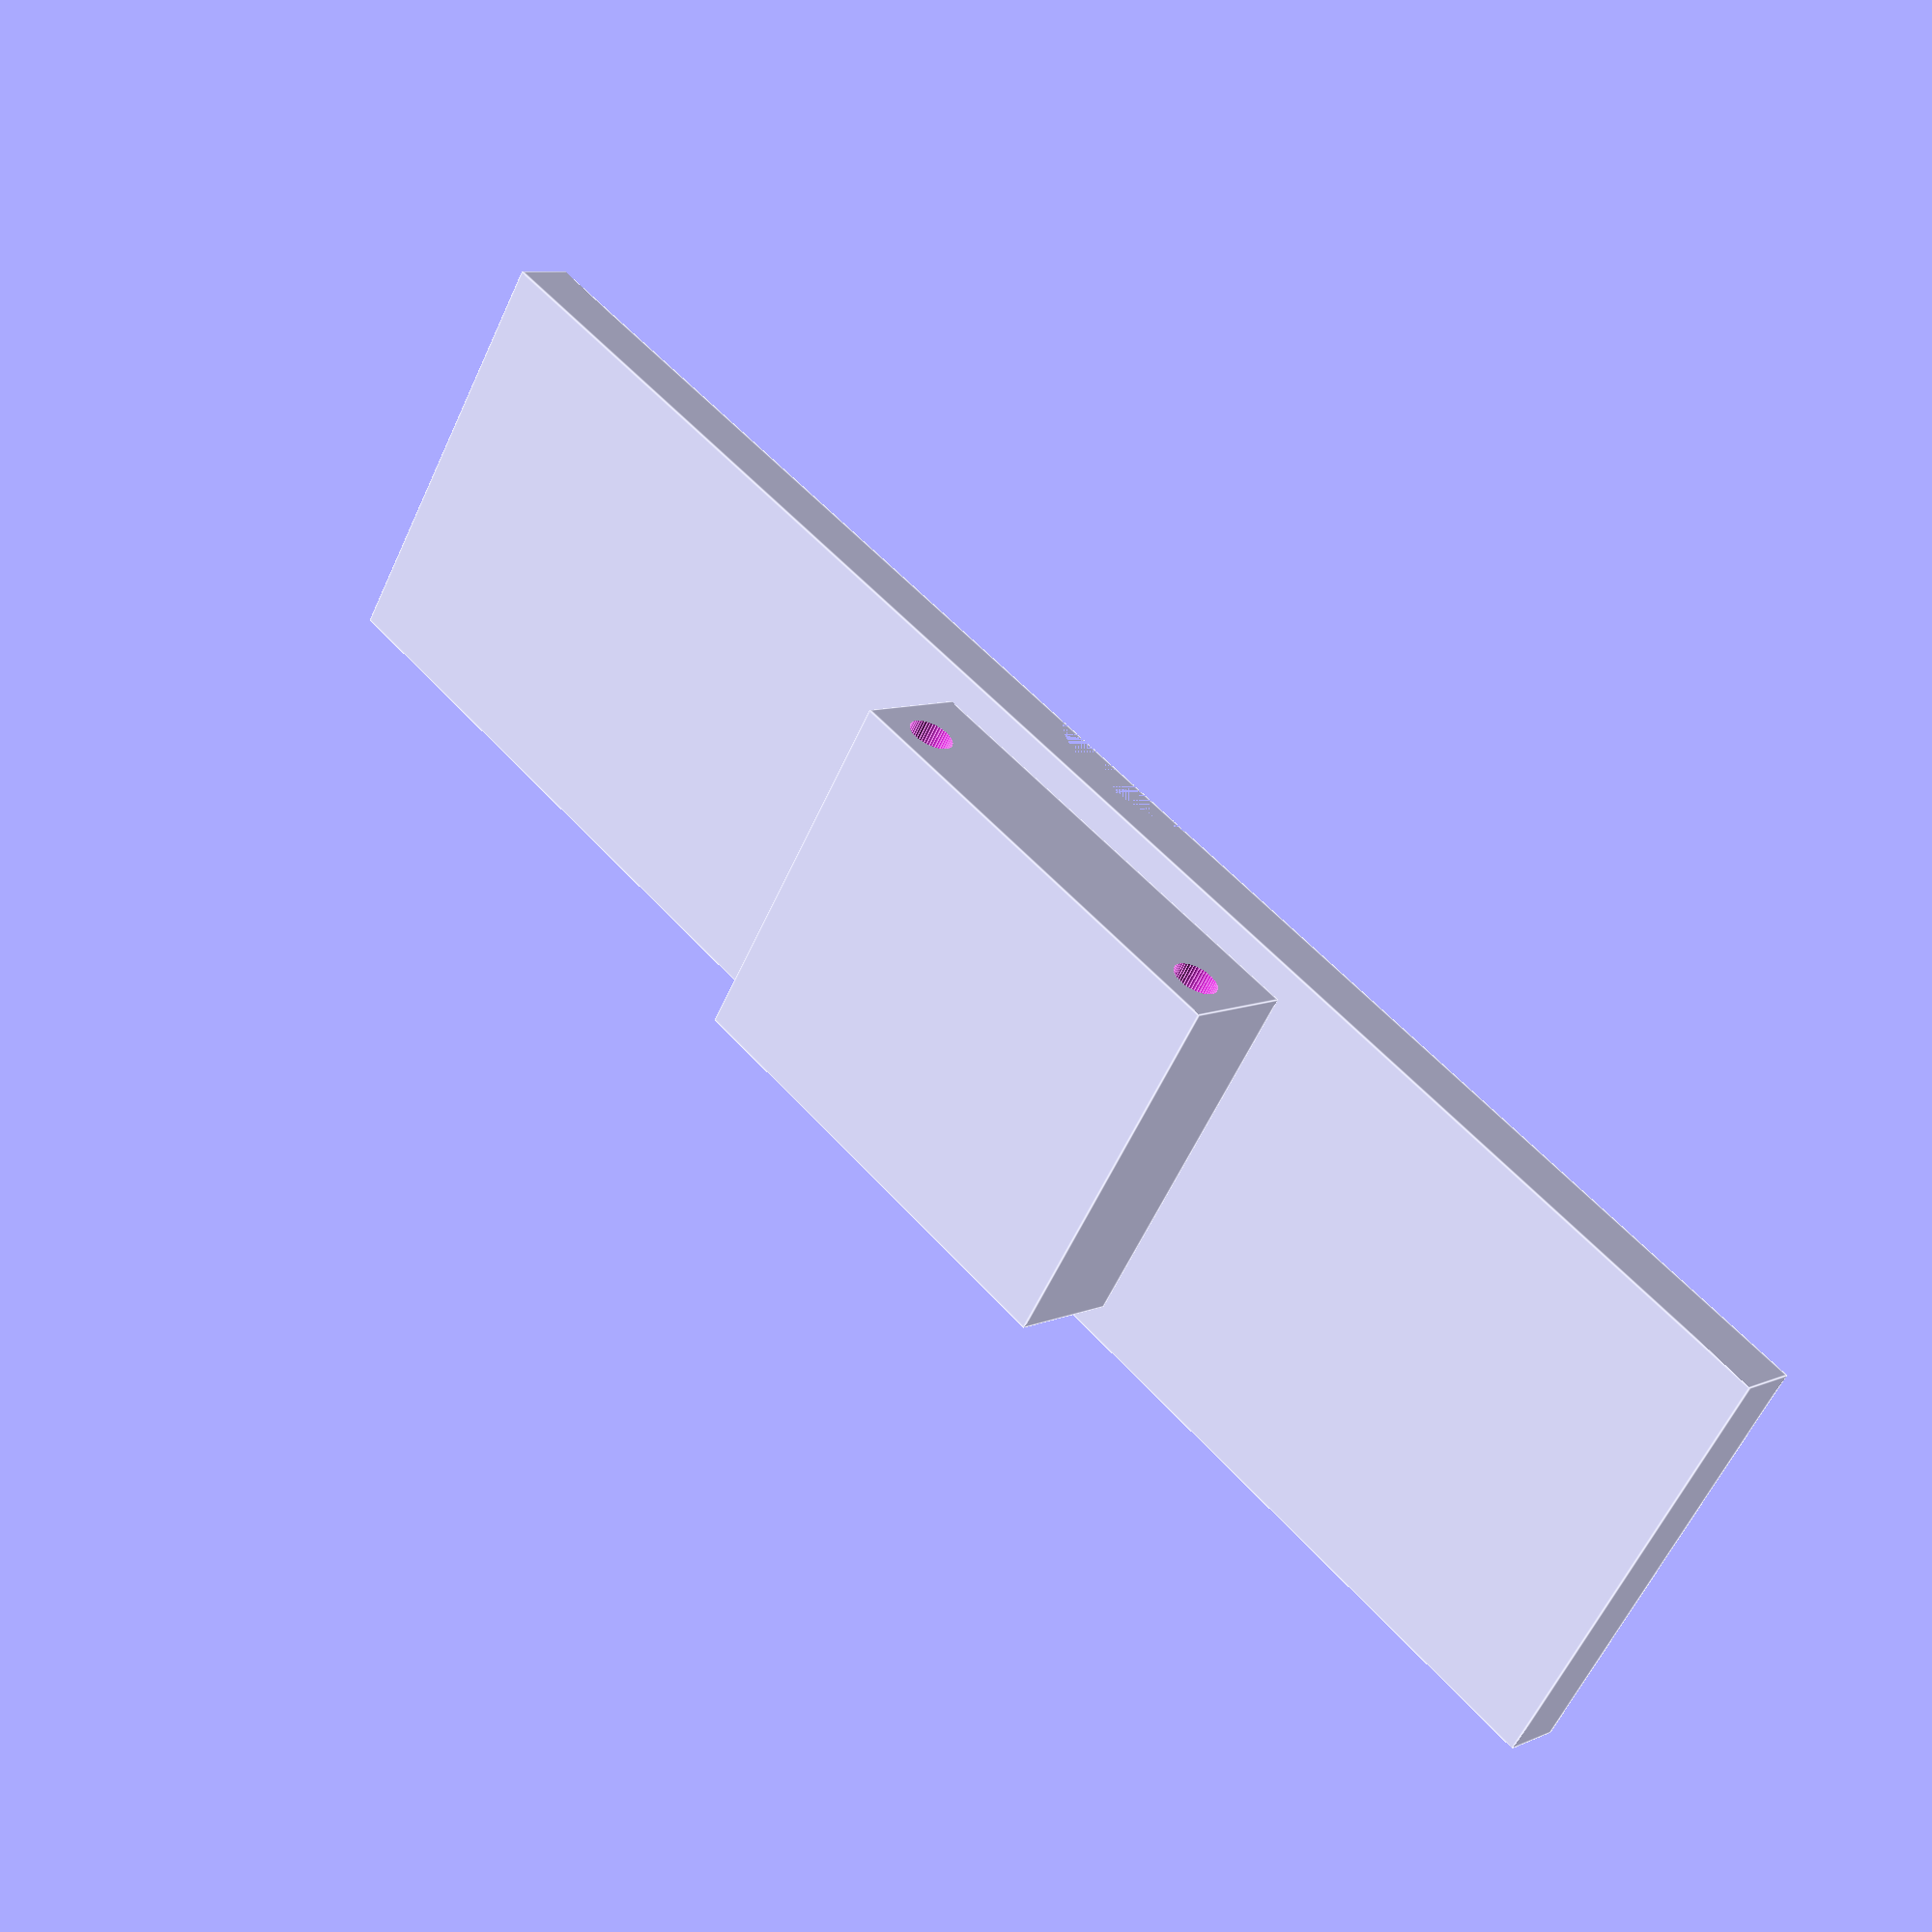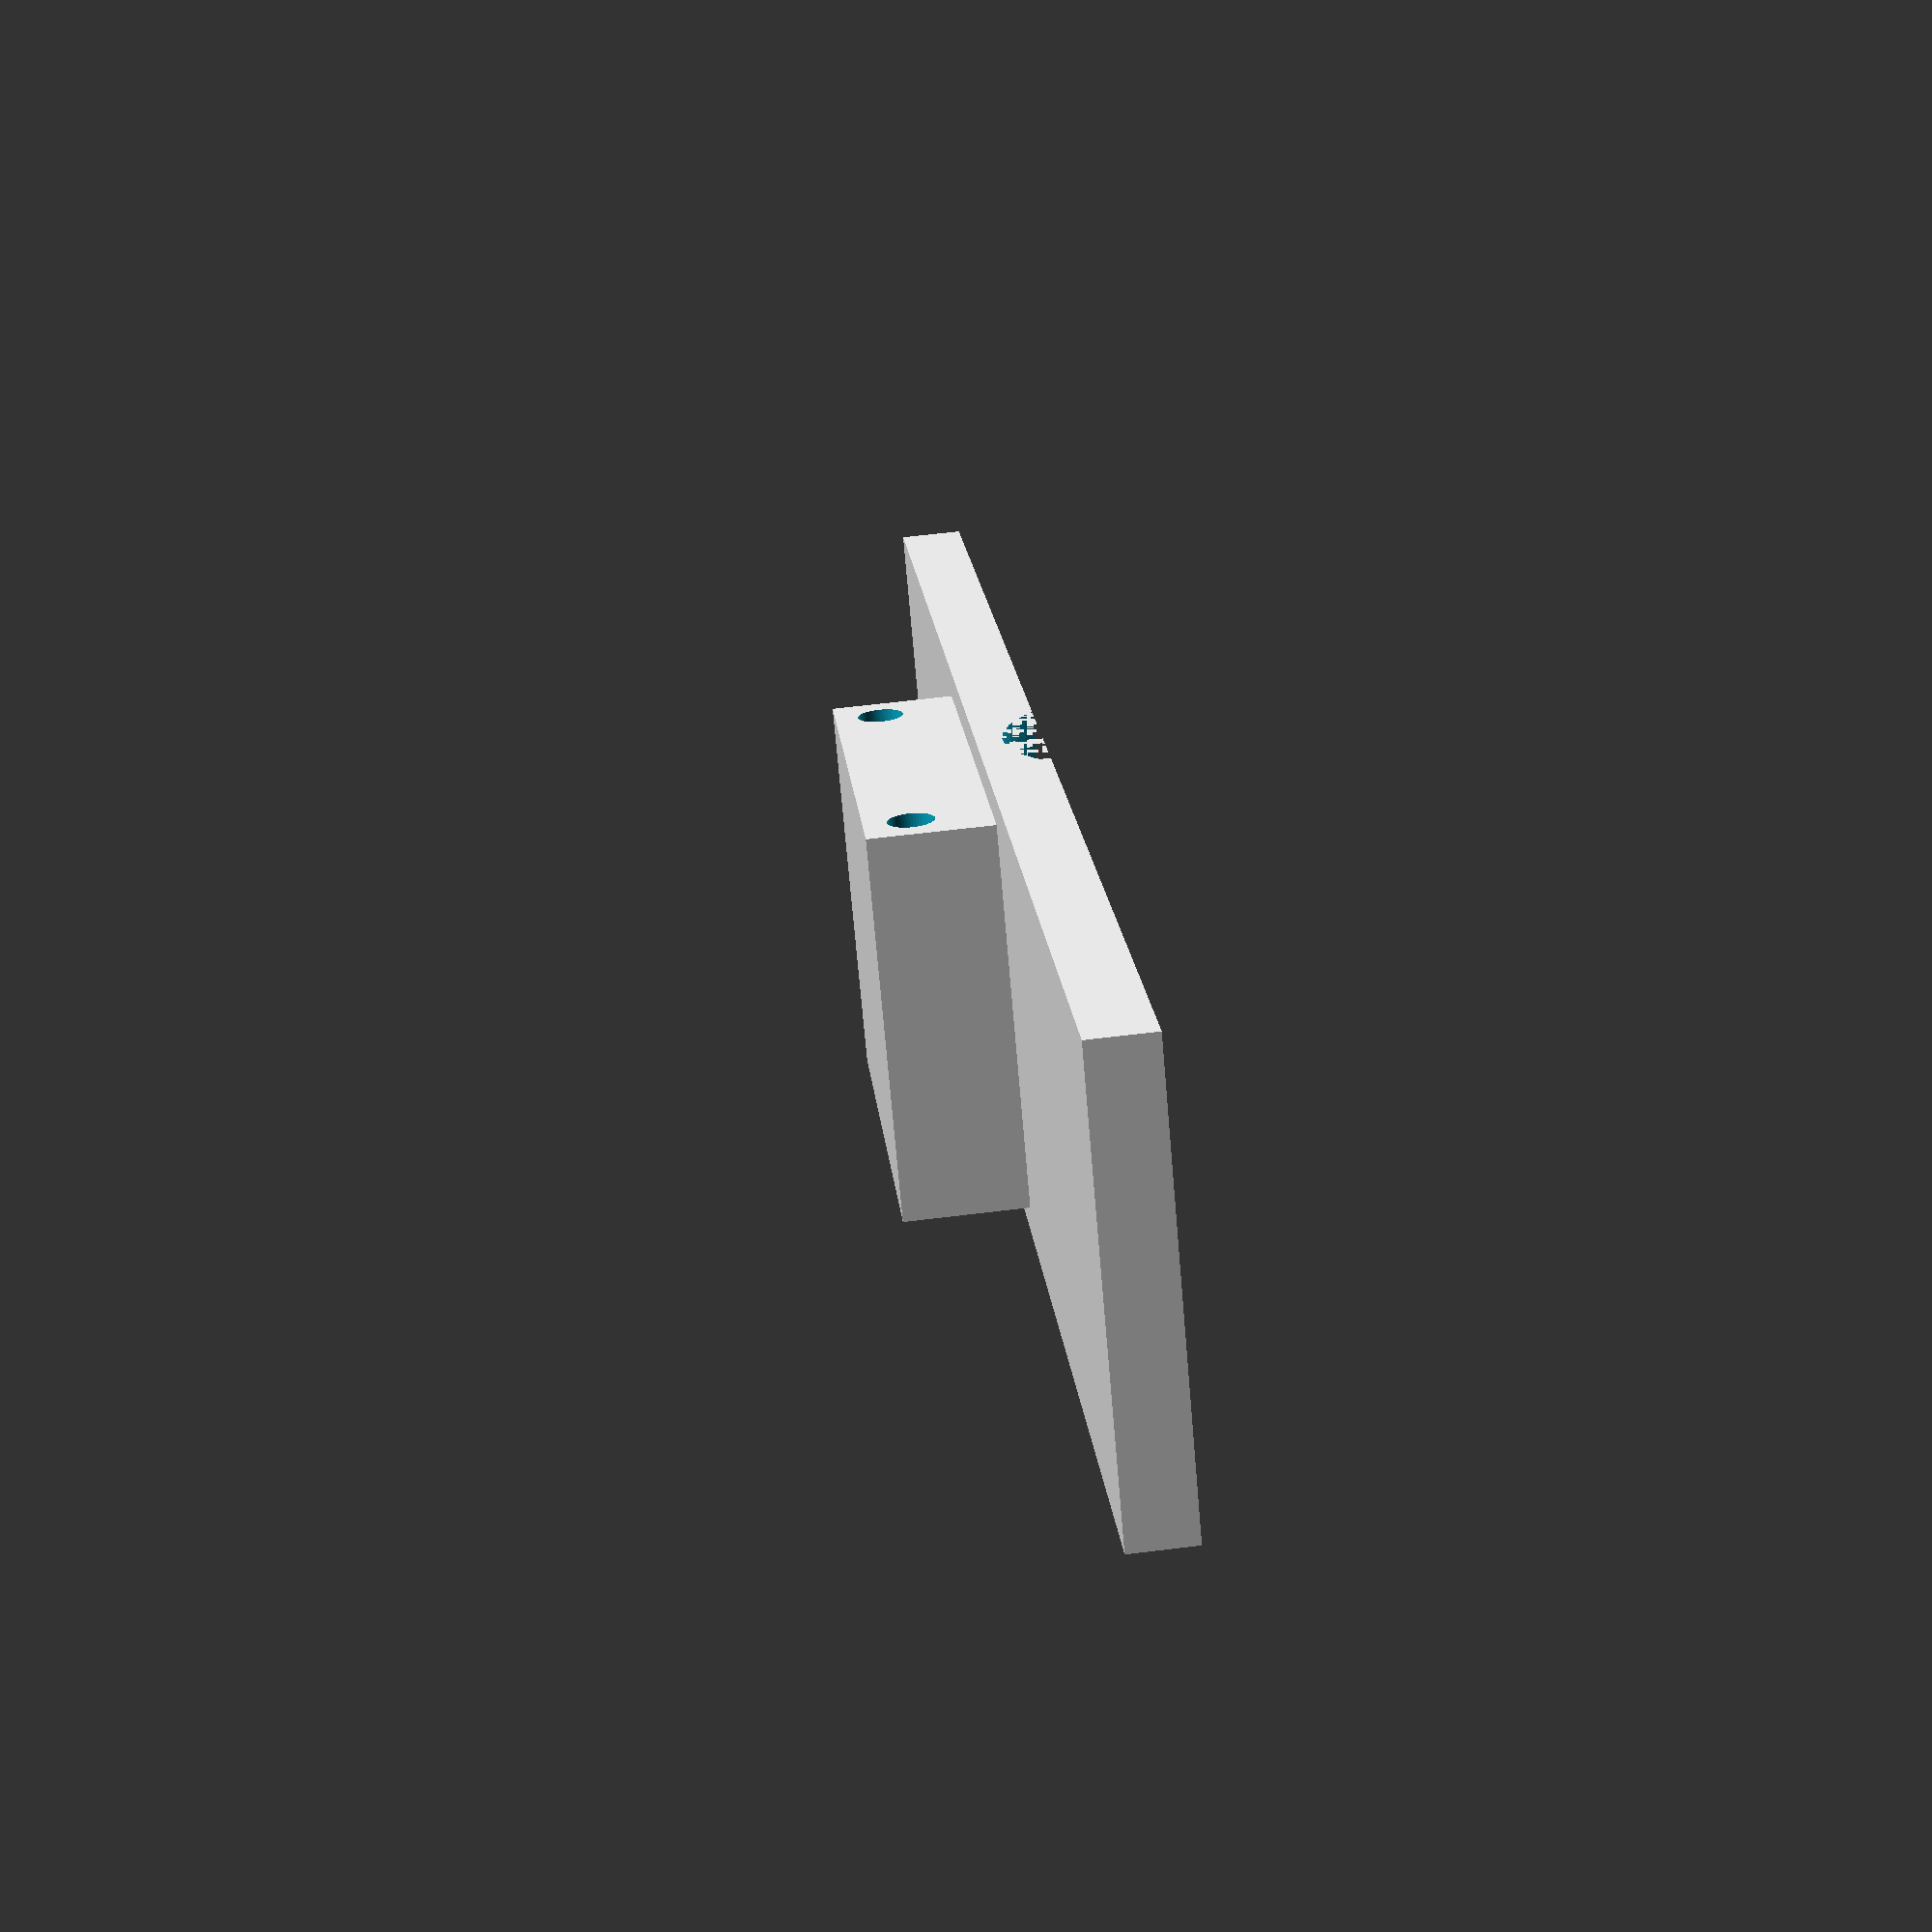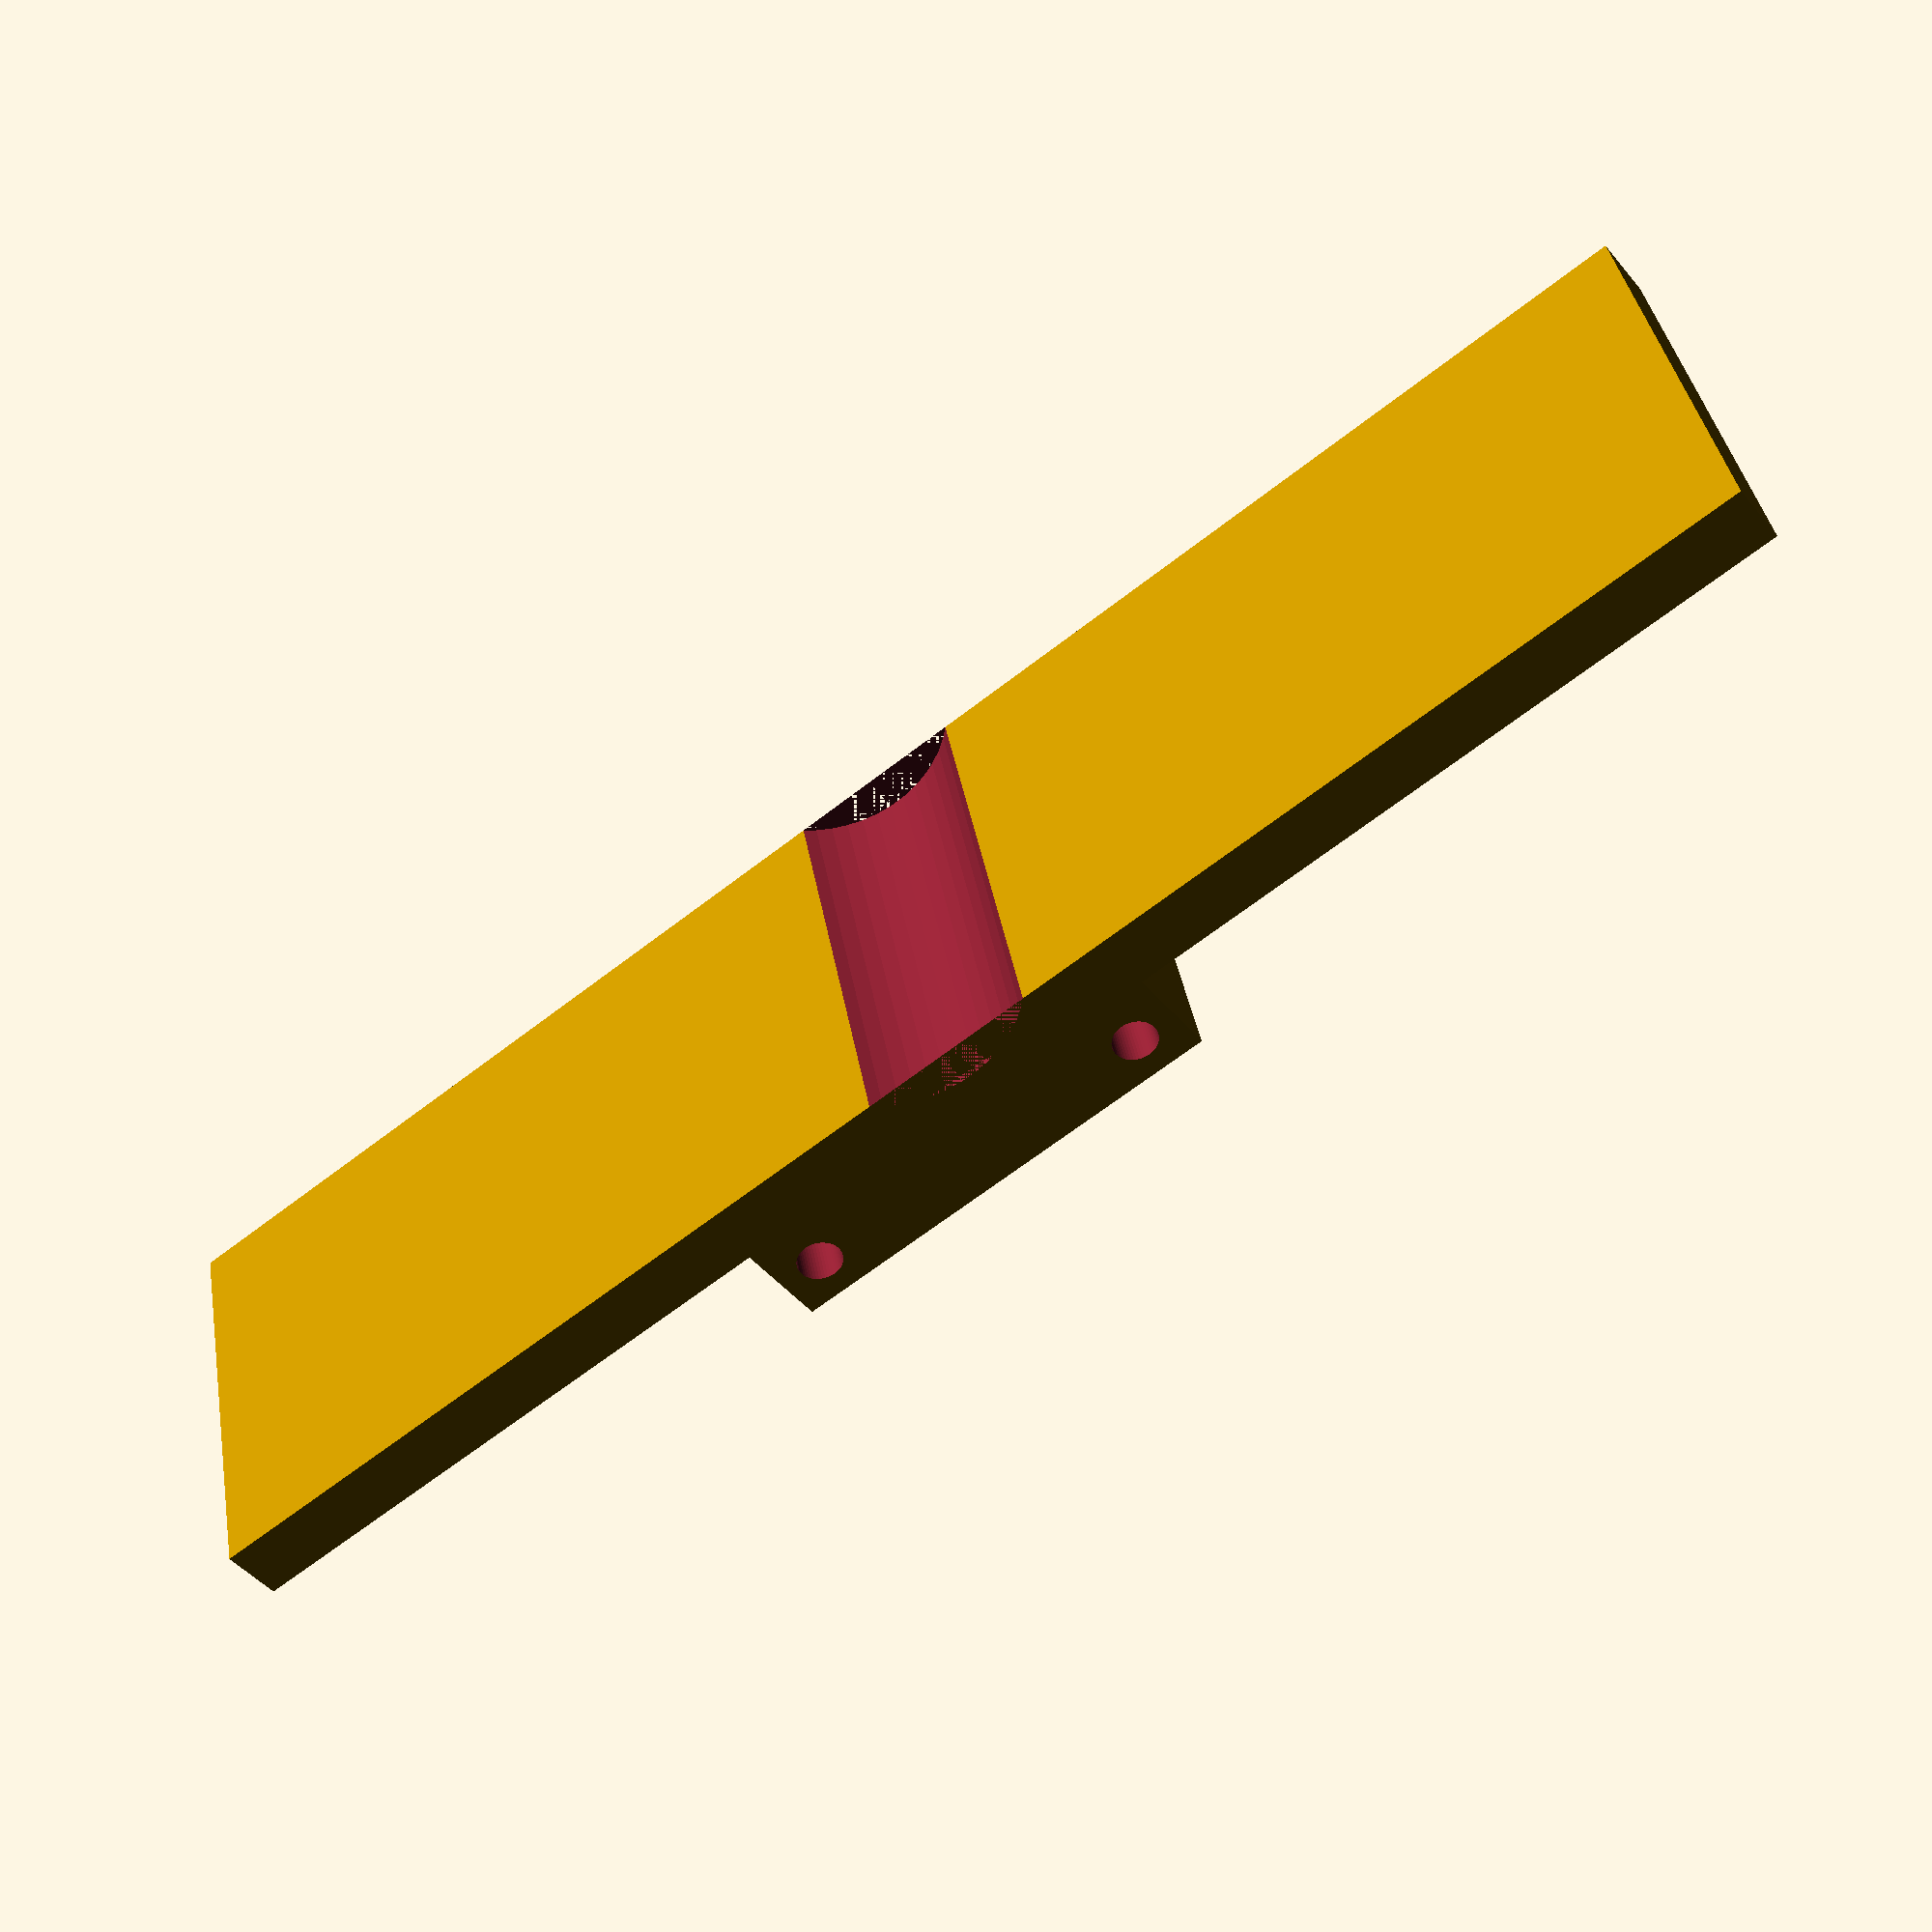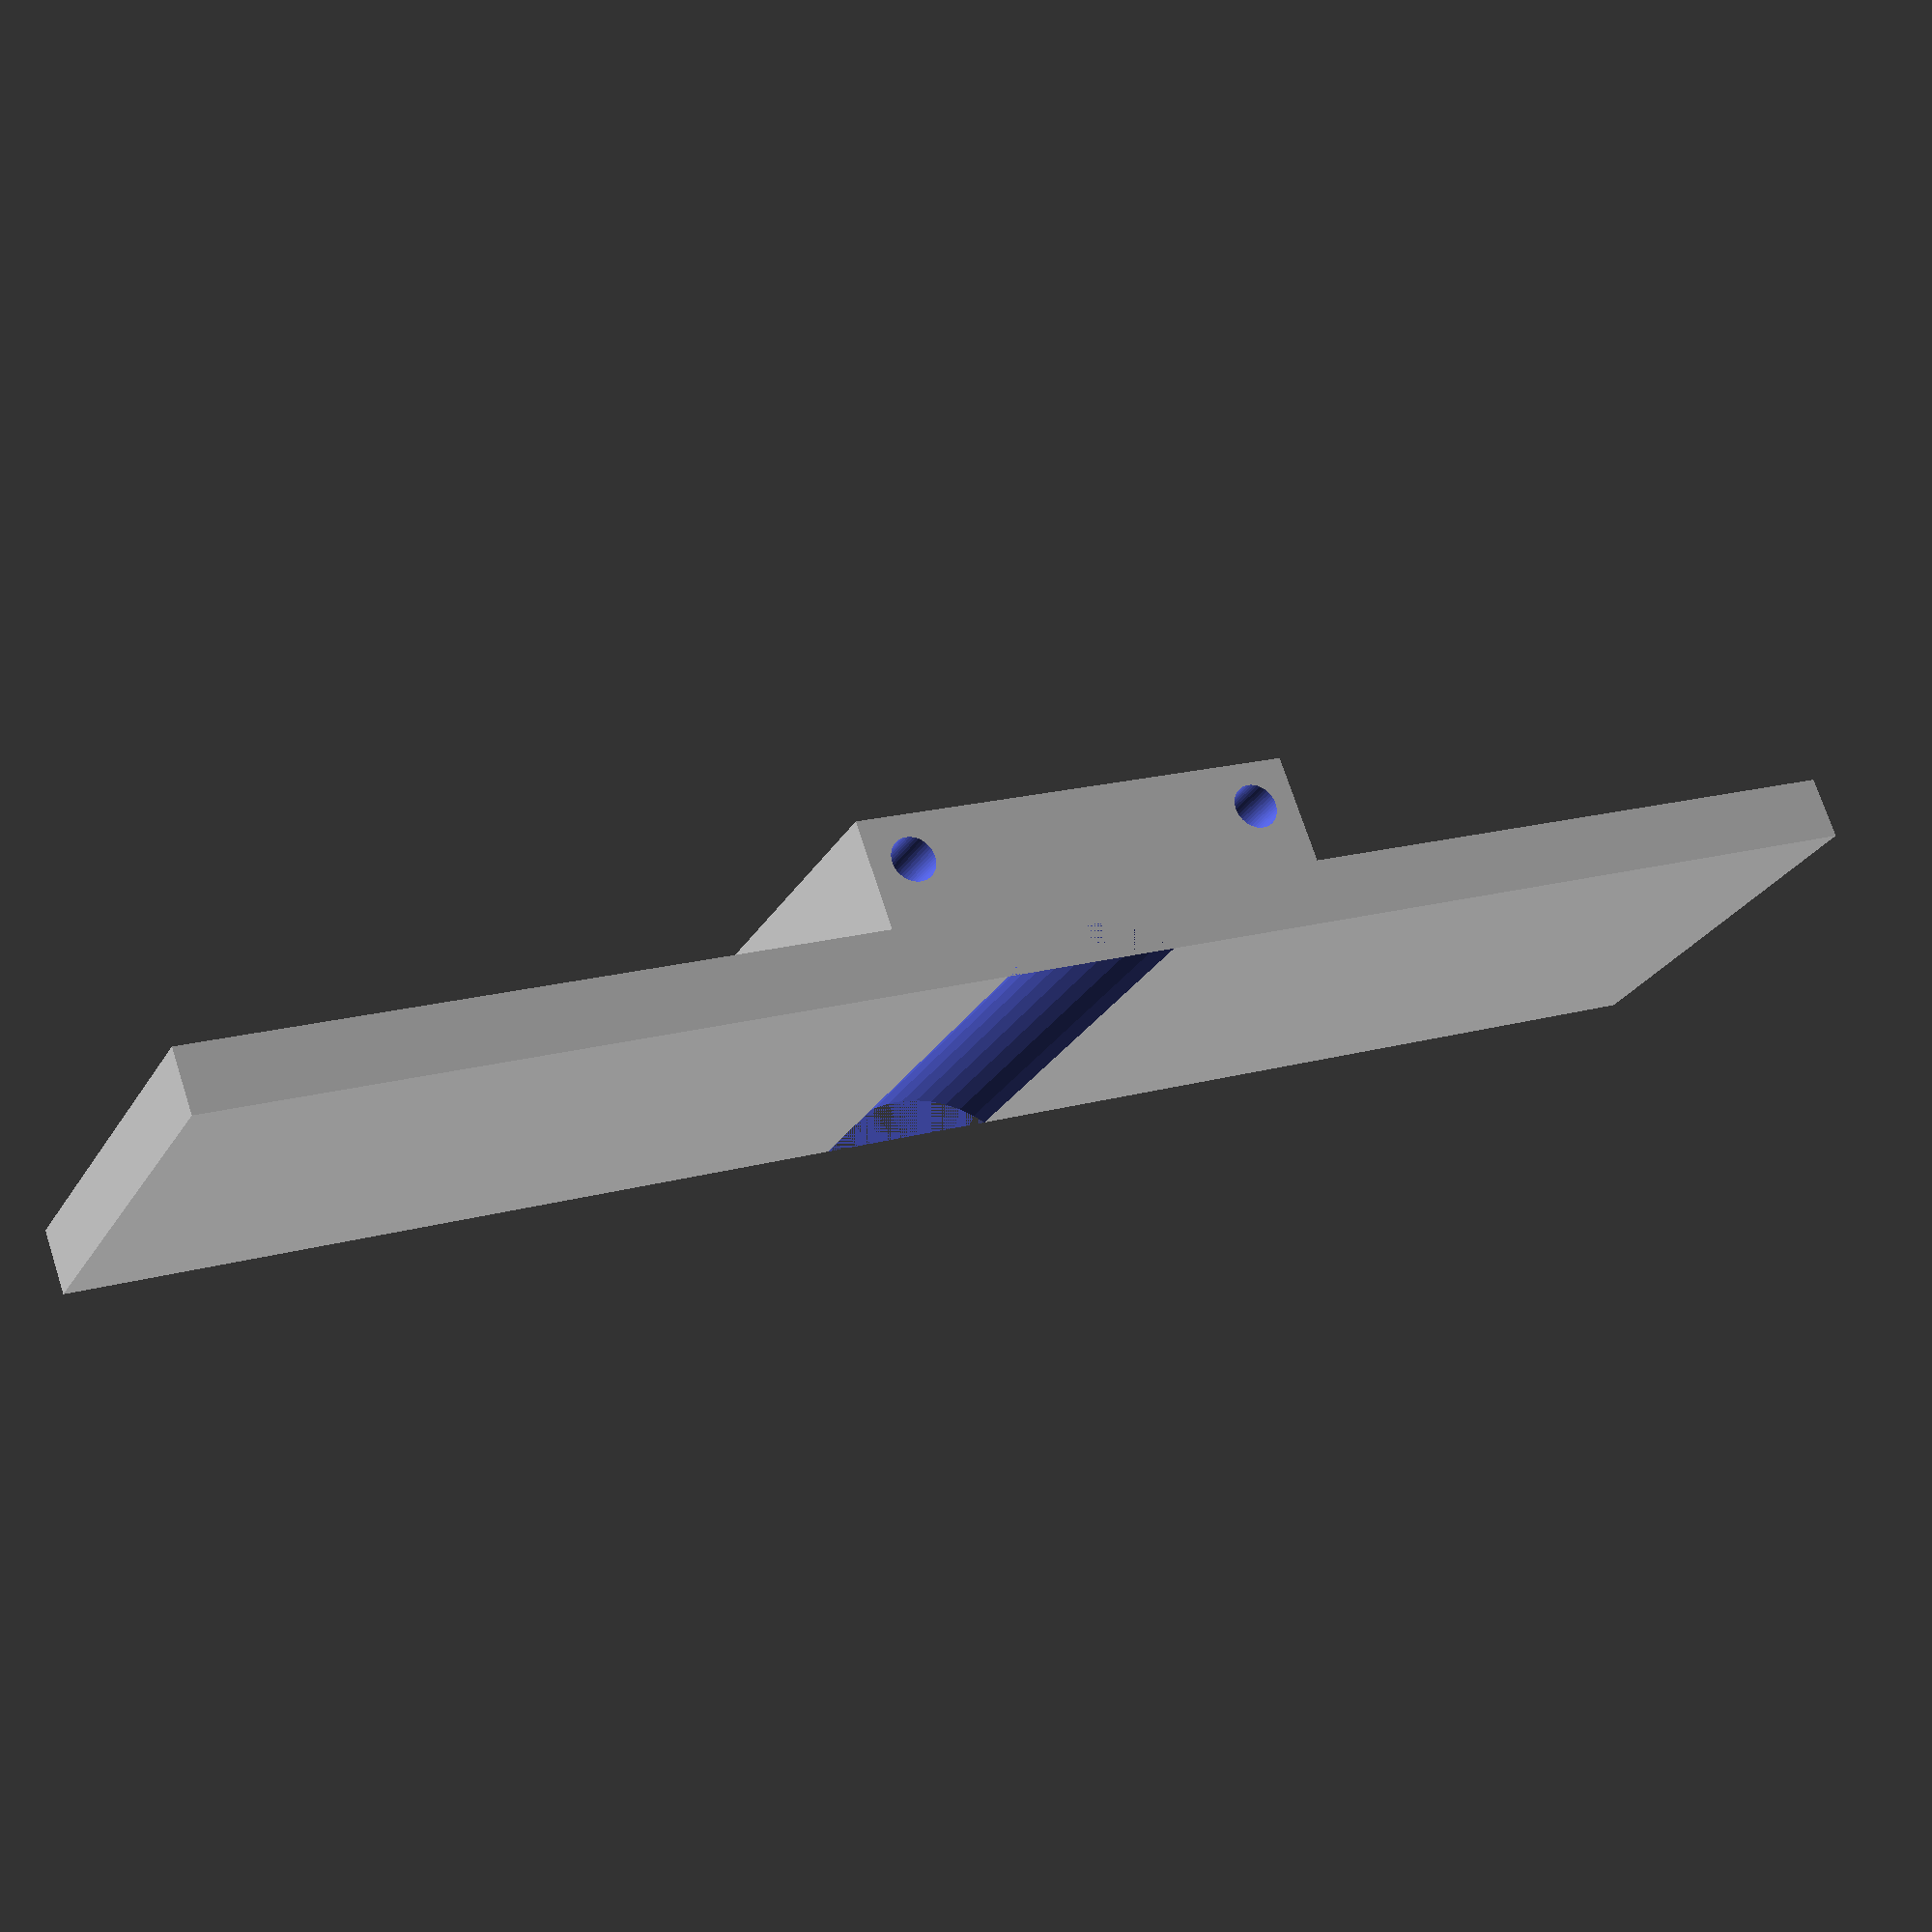
<openscad>
$fn=50;
difference()
{
	union()
	{
		cube([140,35,5]);
		translate([46.4,2.5,5])
		{
			cube([37.2,30,9.6]);
		}
	}
	translate([0,0,11])
	{
		union()
		{
			translate([50,0,0])
			{
				rotate(-90,[1,0,0])
				{
					cylinder(h=35,d=3.6);
				}
			}
			translate([80,0,0])
			{
				rotate(-90,[1,0,0])
				{
					cylinder(h=35,d=3.6);
				}
			}
		}
	}
	translate([70,0,-7])
	{
		rotate(-90,[1,0,0])
		{
			cylinder(h=35,r=10);
		}
	}
}

</openscad>
<views>
elev=171.7 azim=32.7 roll=139.9 proj=p view=edges
elev=298.5 azim=316.6 roll=82.8 proj=p view=solid
elev=45.4 azim=191.8 roll=216.6 proj=p view=solid
elev=287.3 azim=335.3 roll=161.9 proj=p view=wireframe
</views>
